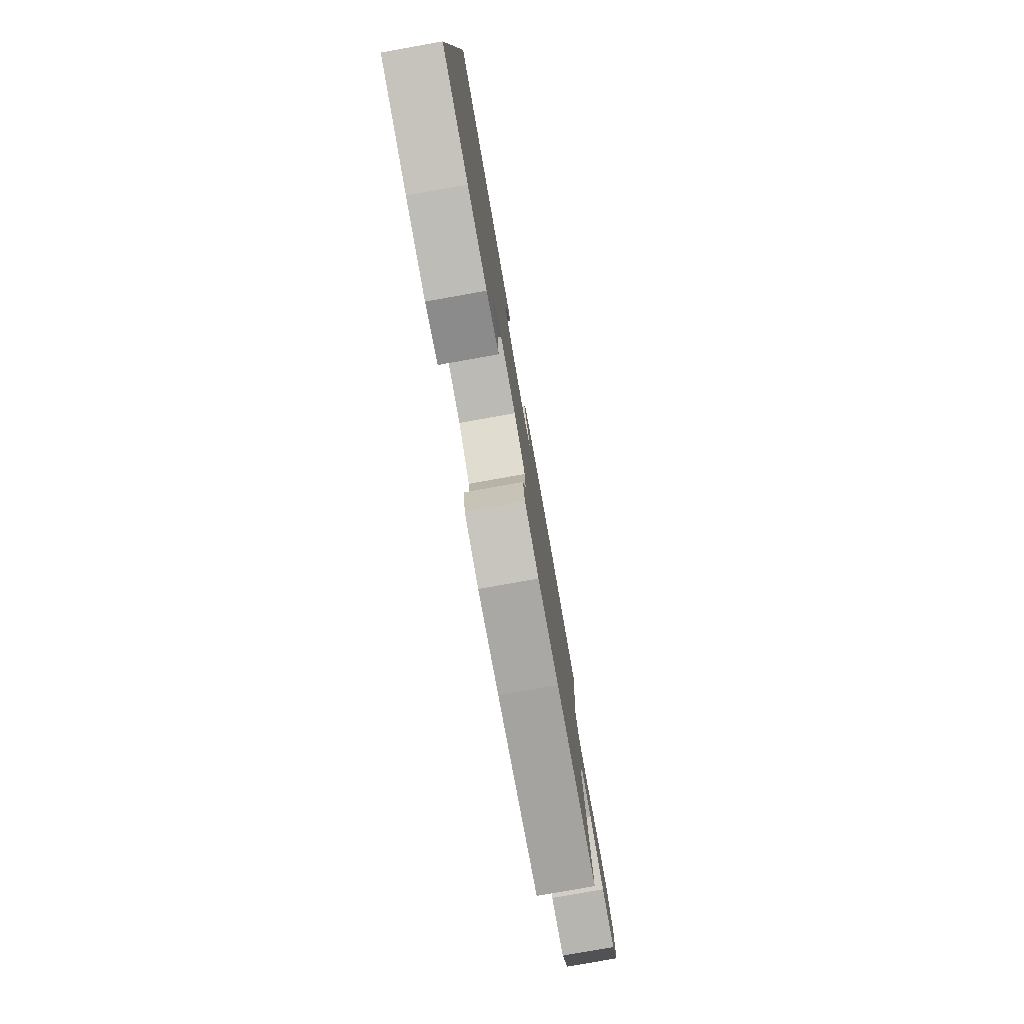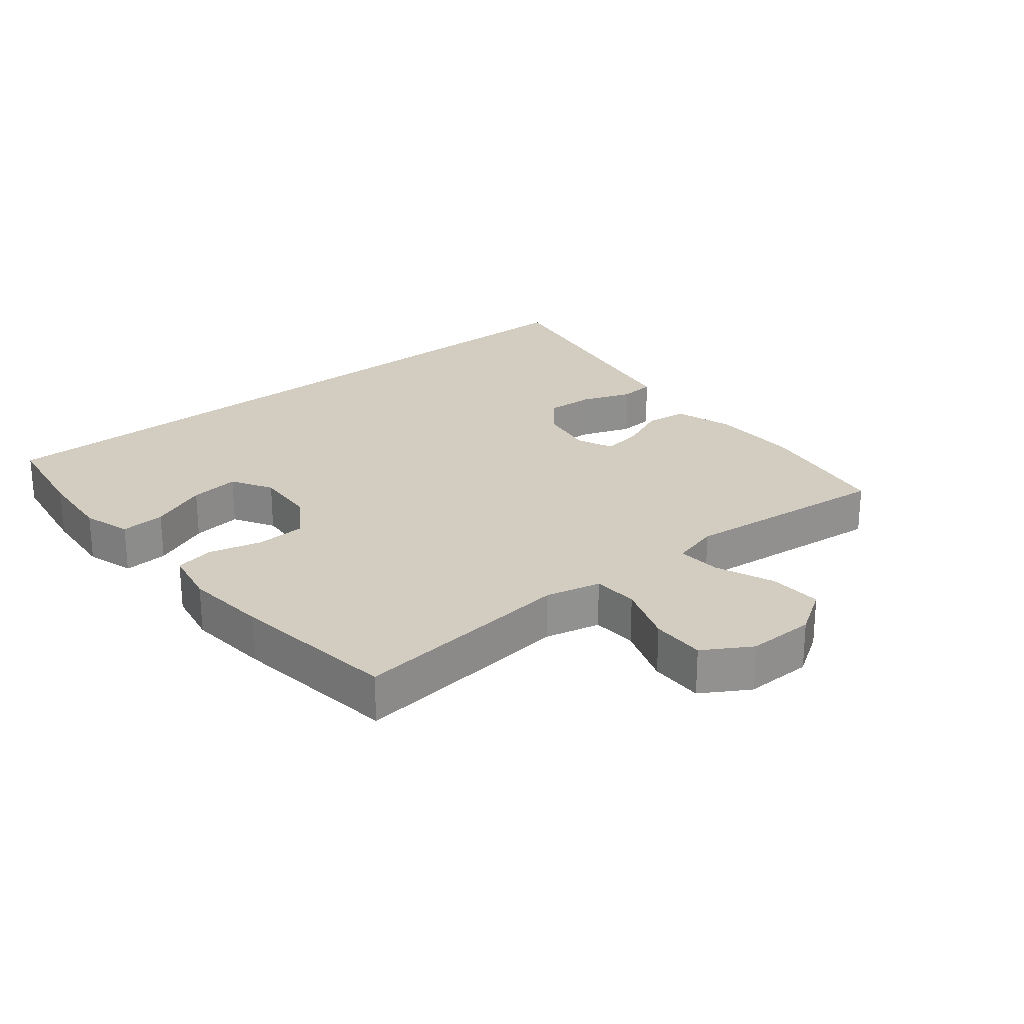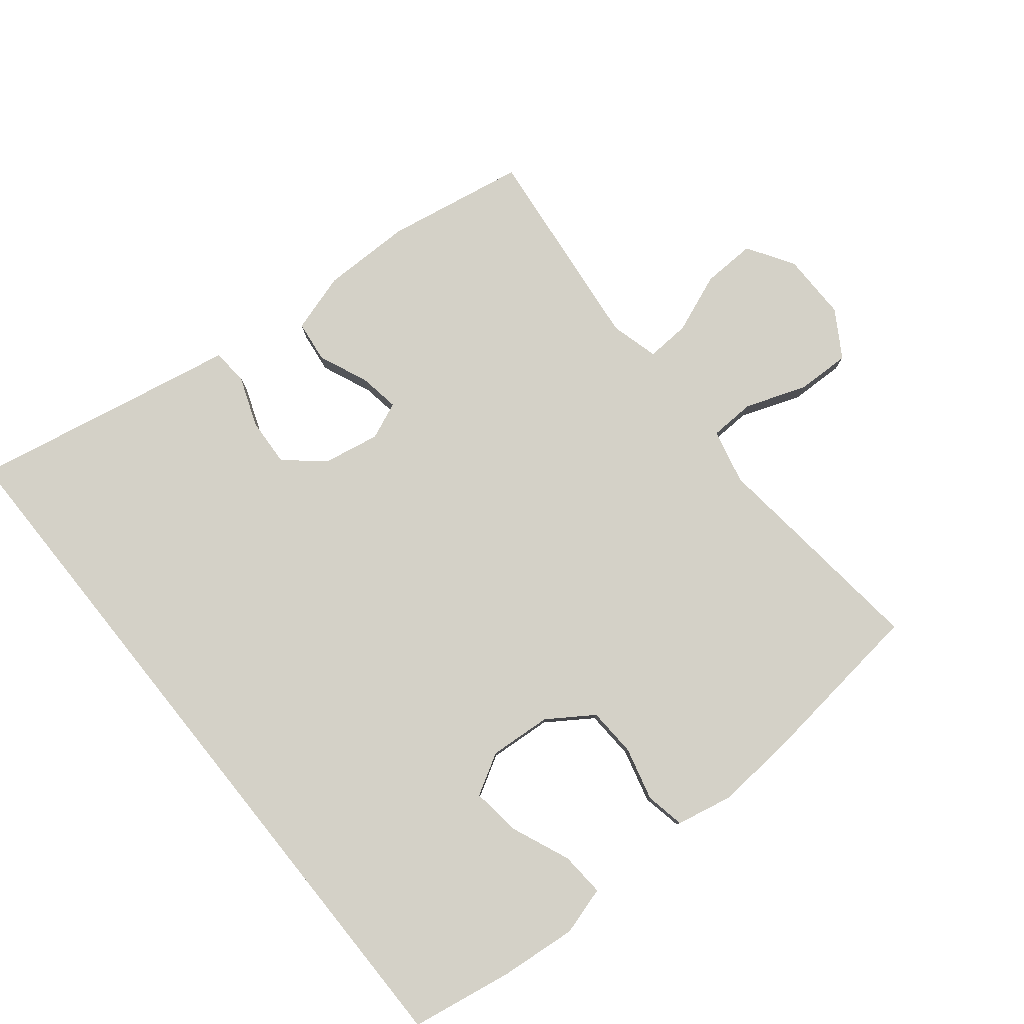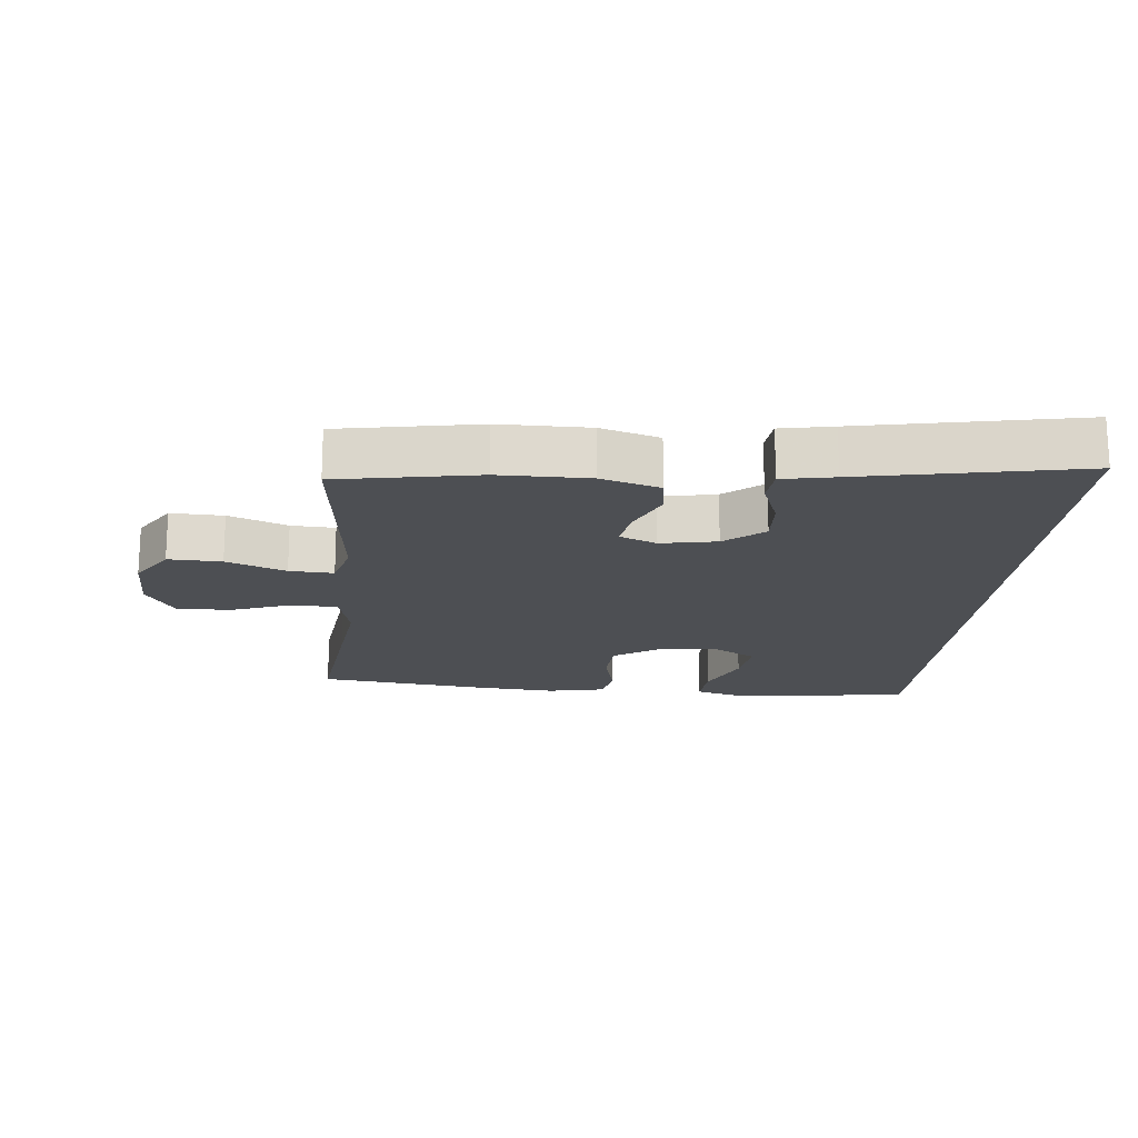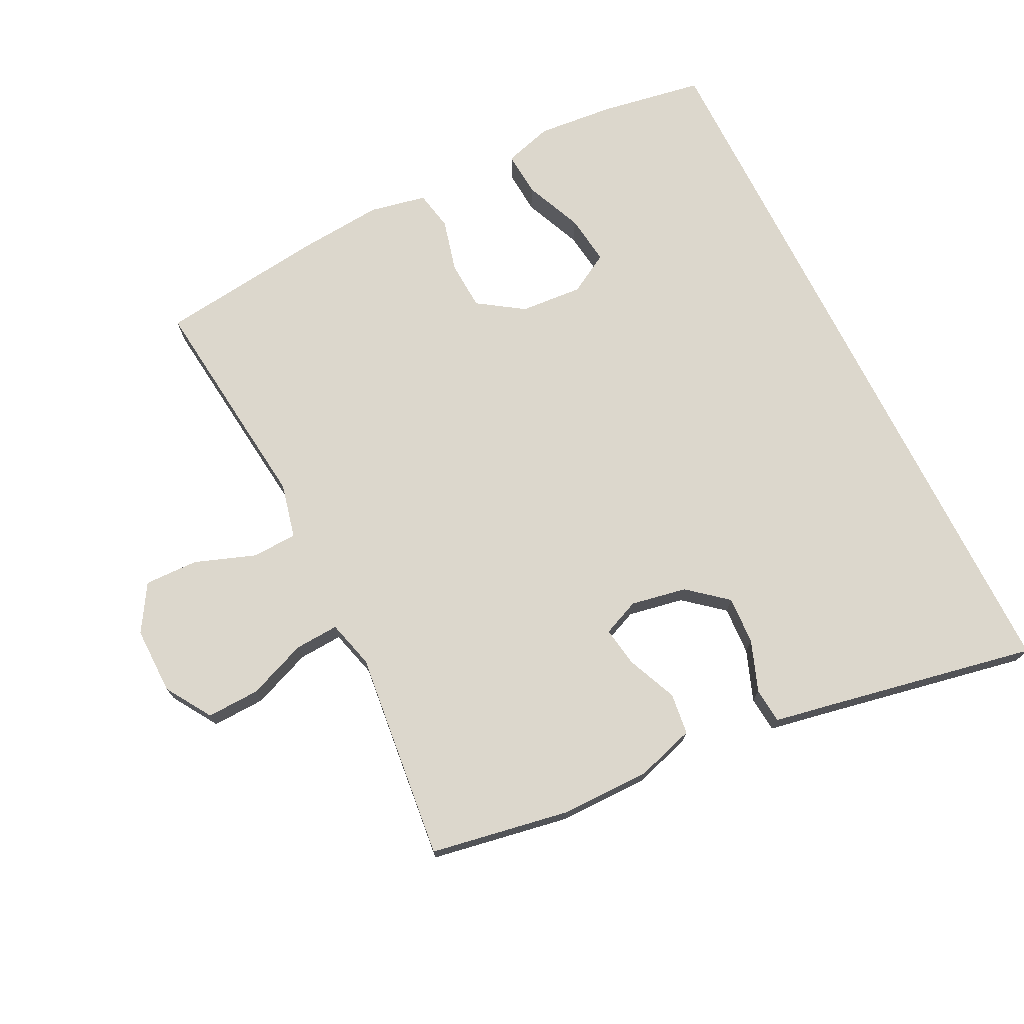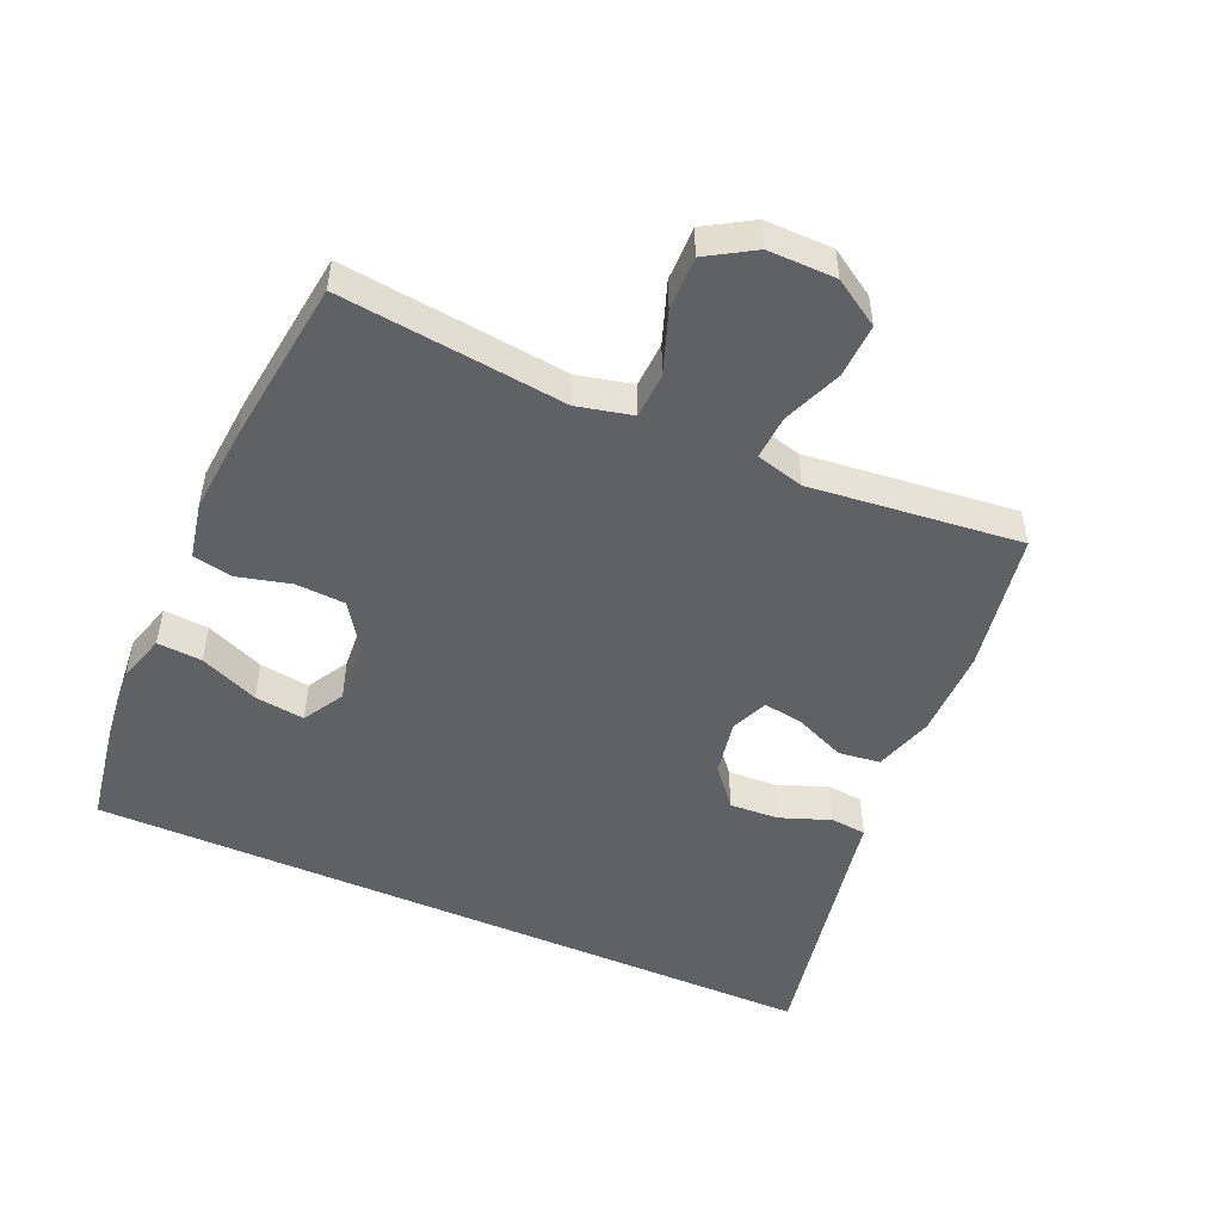
<metadata>
{"format":"obj","ext":"obj","renderer":"f3d","projection":"perspective","resolution":1024,"background":"white","views":[{"elev":-79.7,"azim":100.1,"up":"+Z"},{"elev":24.4,"azim":-129.5,"up":"+Y"},{"elev":79.8,"azim":141.2,"up":"+Y"},{"elev":-17.8,"azim":-5.4,"up":"+Y"},{"elev":72.8,"azim":-26.5,"up":"+Y"},{"elev":-49.4,"azim":-113.8,"up":"+Y"}]}
</metadata>
<code>
v -0.5 0.07 0.5
v -0.285 0.07 0.538
v -0.147 0.07 0.538
v -0.056 0.07 0.51
v -0.048 0.07 0.446
v -0.081 0.07 0.369
v -0.091 0.07 0.307
v -0.034 0.07 0.283
v 0.052 0.07 0.299
v 0.112 0.07 0.349
v 0.108 0.07 0.424
v 0.079 0.07 0.502
v 0.084 0.07 0.557
v 0.164 0.07 0.572
v 0.5 0.07 0.637
v 0.5 0.07 -0.508
v 0.341 0.07 -0.535
v 0.222 0.07 -0.546
v 0.147 0.07 -0.524
v 0.152 0.07 -0.455
v 0.19 0.07 -0.365
v 0.2 0.07 -0.288
v 0.137 0.07 -0.252
v 0.041 0.07 -0.259
v -0.029 0.07 -0.306
v -0.033 0.07 -0.382
v -0.012 0.07 -0.464
v -0.024 0.07 -0.525
v -0.112 0.07 -0.543
v -0.242 0.07 -0.532
v -0.5 0.07 -0.5
v -0.476 0.07 -0.285
v -0.461 0.07 -0.154
v -0.481 0.07 -0.069
v -0.551 0.07 -0.066
v -0.645 0.07 -0.1
v -0.728 0.07 -0.102
v -0.772 0.07 -0.03
v -0.771 0.07 0.074
v -0.726 0.07 0.145
v -0.644 0.07 0.142
v -0.553 0.07 0.106
v -0.485 0.07 0.102
v -0.465 0.07 0.176
v -0.478 0.07 0.295
v -0.5 0 0.5
v -0.285 0 0.538
v -0.147 0 0.538
v -0.056 0 0.51
v -0.048 0 0.446
v -0.081 0 0.369
v -0.091 0 0.307
v -0.034 0 0.283
v 0.052 0 0.299
v 0.112 0 0.349
v 0.108 0 0.424
v 0.079 0 0.502
v 0.084 0 0.557
v 0.164 0 0.572
v 0.5 0 0.637
v 0.5 0 -0.508
v 0.341 0 -0.535
v 0.222 0 -0.546
v 0.147 0 -0.524
v 0.152 0 -0.455
v 0.19 0 -0.365
v 0.2 0 -0.288
v 0.137 0 -0.252
v 0.041 0 -0.259
v -0.029 0 -0.306
v -0.033 0 -0.382
v -0.012 0 -0.464
v -0.024 0 -0.525
v -0.112 0 -0.543
v -0.242 0 -0.532
v -0.5 0 -0.5
v -0.476 0 -0.285
v -0.461 0 -0.154
v -0.481 0 -0.069
v -0.551 0 -0.066
v -0.645 0 -0.1
v -0.728 0 -0.102
v -0.772 0 -0.03
v -0.771 0 0.074
v -0.726 0 0.145
v -0.644 0 0.142
v -0.553 0 0.106
v -0.485 0 0.102
v -0.465 0 0.176
v -0.478 0 0.295
f 4 5 6
f 3 4 6
f 2 3 6
f 1 2 6
f 45 1 6
f 44 45 6
f 43 44 6 7
f 40 41 42
f 39 40 42
f 38 39 42
f 37 38 42
f 36 37 42
f 35 36 42
f 34 35 42 43
f 43 7 8
f 34 43 8
f 33 34 8
f 31 32 33
f 30 31 33
f 29 30 33
f 28 29 33
f 27 28 33
f 26 27 33
f 25 26 33 8
f 19 20 21
f 18 19 21
f 17 18 21
f 16 17 21
f 16 21 22
f 14 15 16 22
f 11 12 13 14
f 10 11 14 22
f 9 10 22 23
f 24 25 8 9
f 9 23 24
f 51 50 49
f 51 49 48
f 51 48 47
f 51 47 46
f 51 46 90
f 51 90 89
f 52 51 89 88
f 87 86 85
f 87 85 84
f 87 84 83
f 87 83 82
f 87 82 81
f 87 81 80
f 88 87 80 79
f 53 52 88
f 53 88 79
f 53 79 78
f 78 77 76
f 78 76 75
f 78 75 74
f 78 74 73
f 78 73 72
f 78 72 71
f 53 78 71 70
f 66 65 64
f 66 64 63
f 66 63 62
f 66 62 61
f 67 66 61
f 67 61 60 59
f 59 58 57 56
f 67 59 56 55
f 68 67 55 54
f 54 53 70 69
f 69 68 54
f 1 46 47 2
f 2 47 48 3
f 3 48 49 4
f 4 49 50 5
f 5 50 51 6
f 6 51 52 7
f 7 52 53 8
f 8 53 54 9
f 9 54 55 10
f 10 55 56 11
f 11 56 57 12
f 12 57 58 13
f 13 58 59 14
f 14 59 60 15
f 15 60 61 16
f 16 61 62 17
f 17 62 63 18
f 18 63 64 19
f 19 64 65 20
f 20 65 66 21
f 21 66 67 22
f 22 67 68 23
f 23 68 69 24
f 24 69 70 25
f 25 70 71 26
f 26 71 72 27
f 27 72 73 28
f 28 73 74 29
f 29 74 75 30
f 30 75 76 31
f 31 76 77 32
f 32 77 78 33
f 33 78 79 34
f 34 79 80 35
f 35 80 81 36
f 36 81 82 37
f 37 82 83 38
f 38 83 84 39
f 39 84 85 40
f 40 85 86 41
f 41 86 87 42
f 42 87 88 43
f 43 88 89 44
f 44 89 90 45
f 45 90 46 1

</code>
